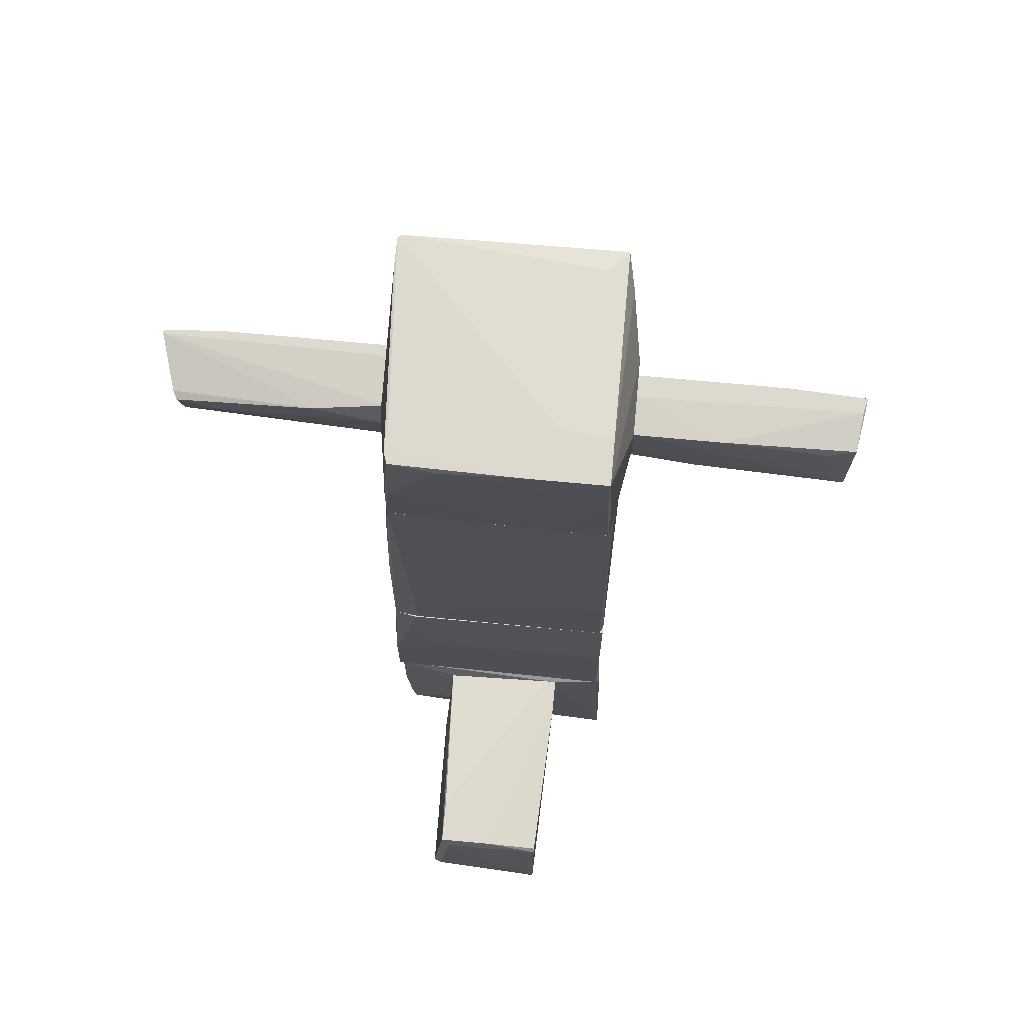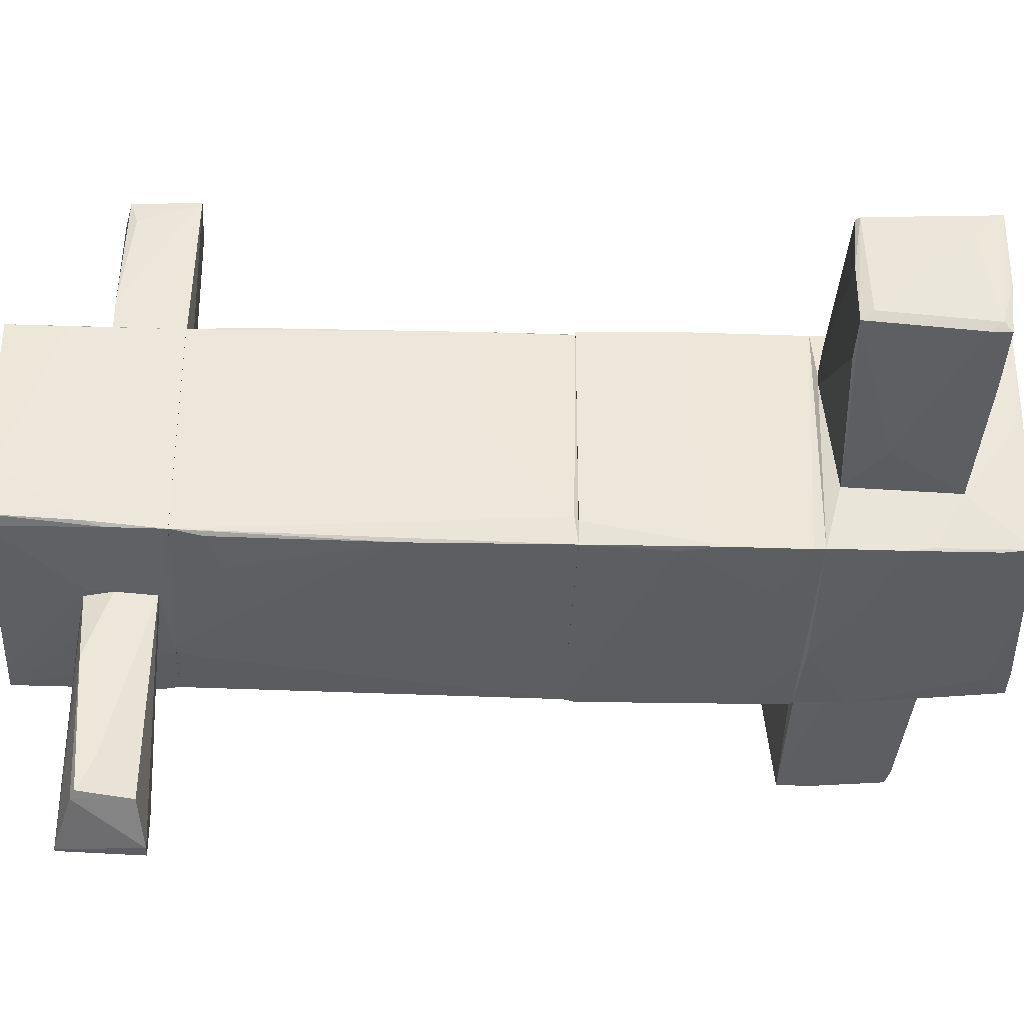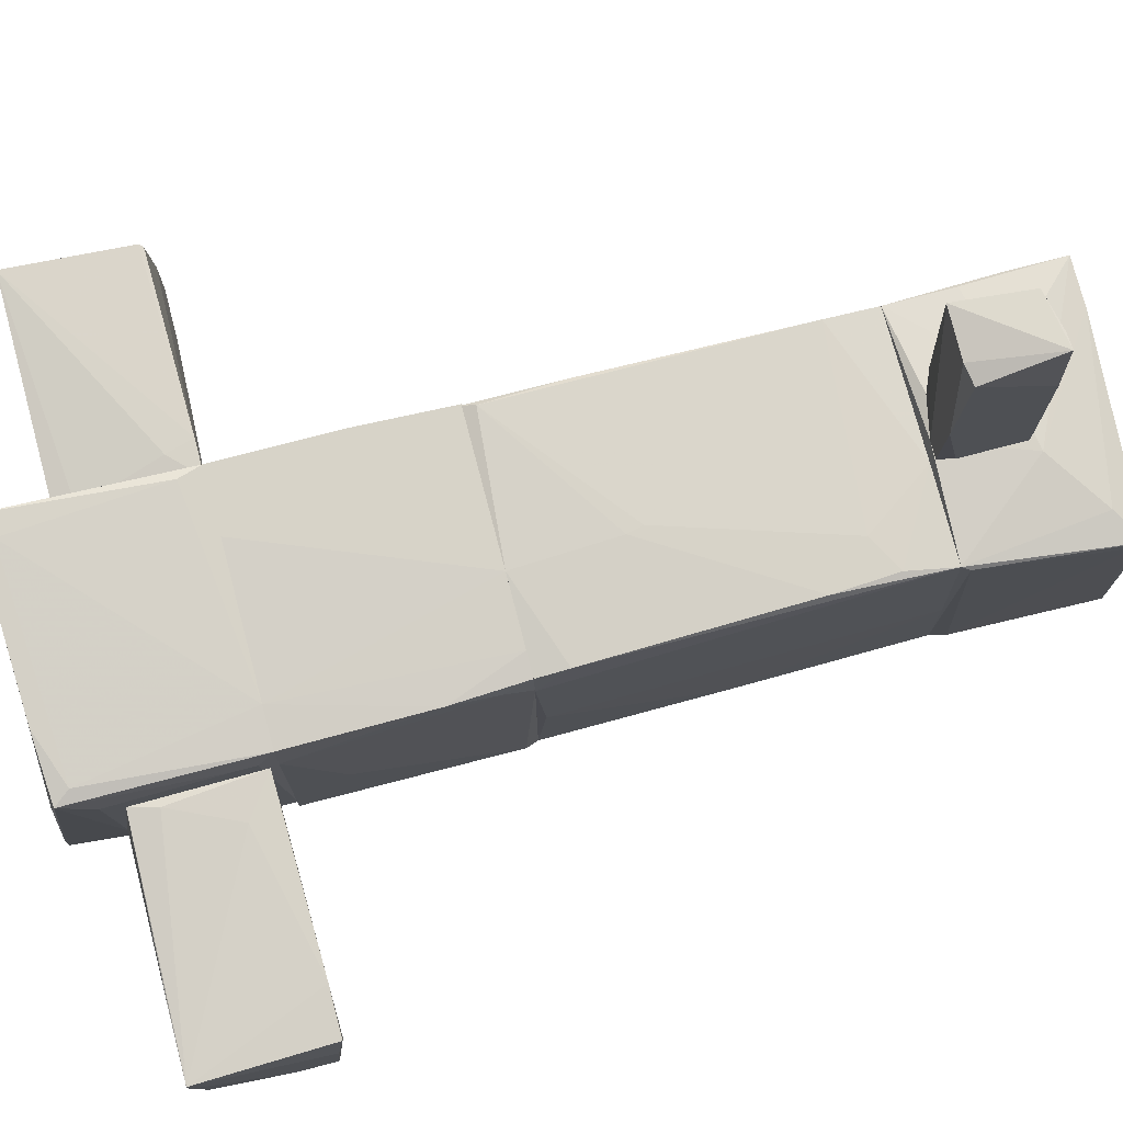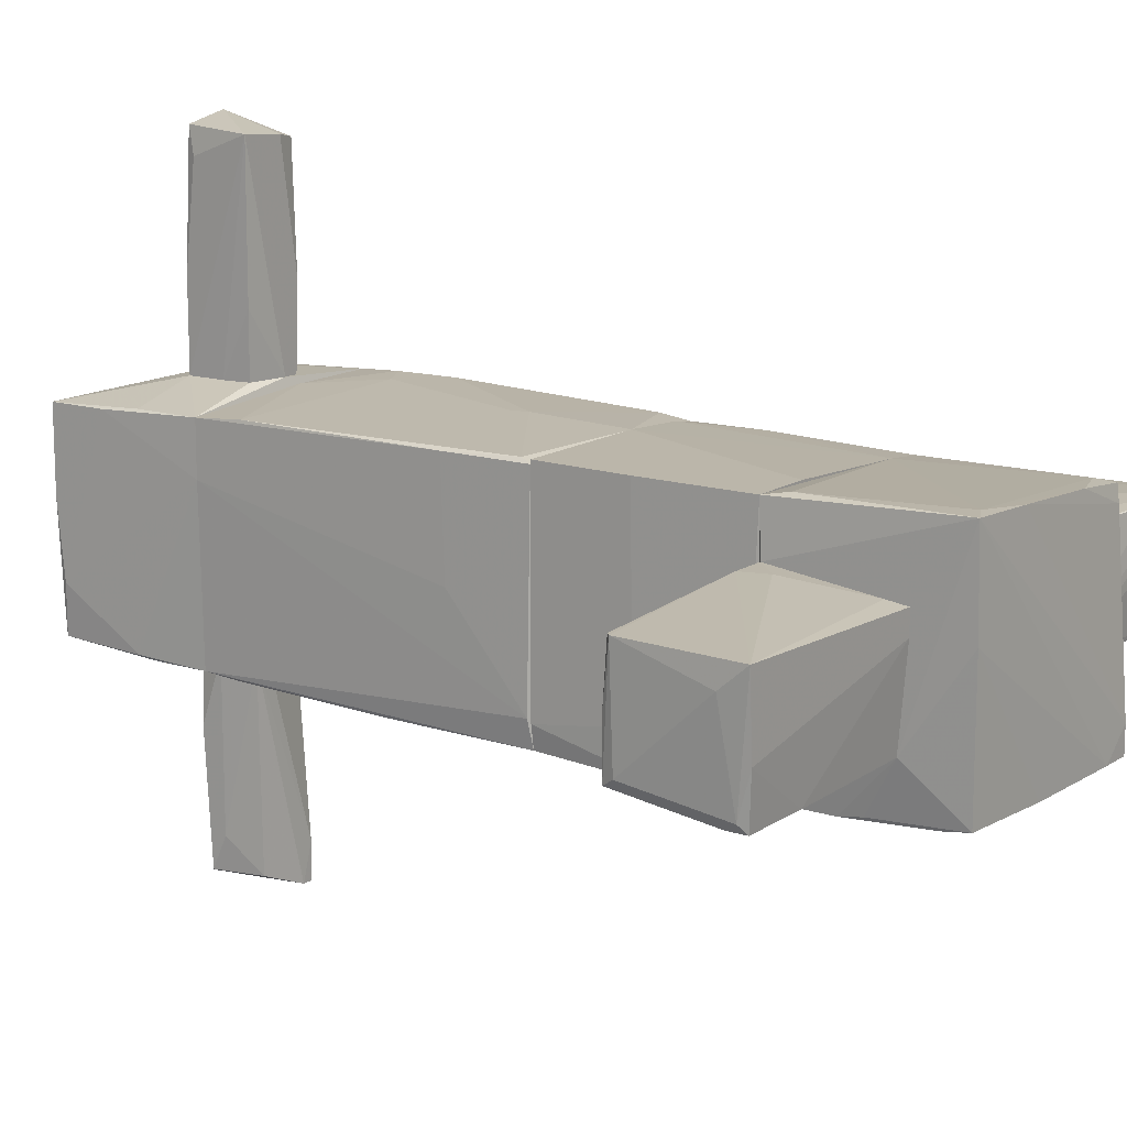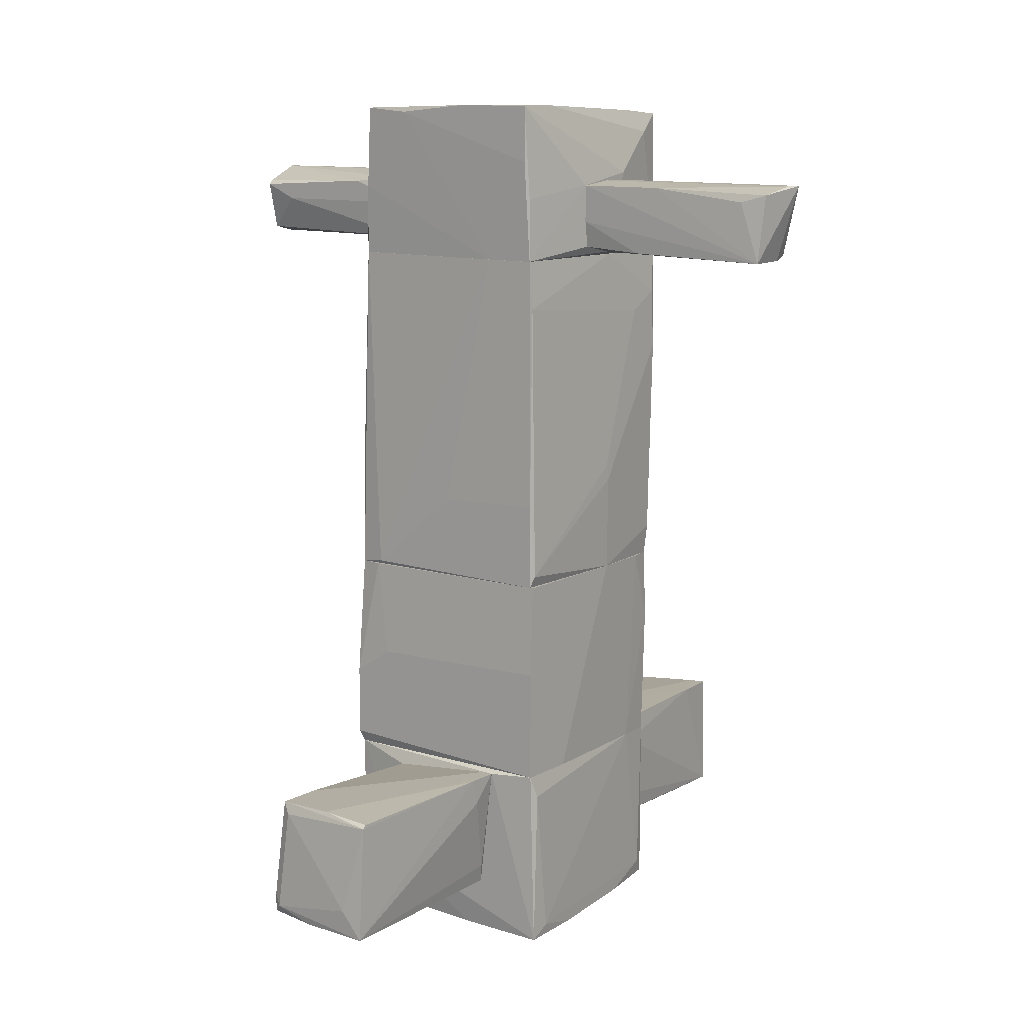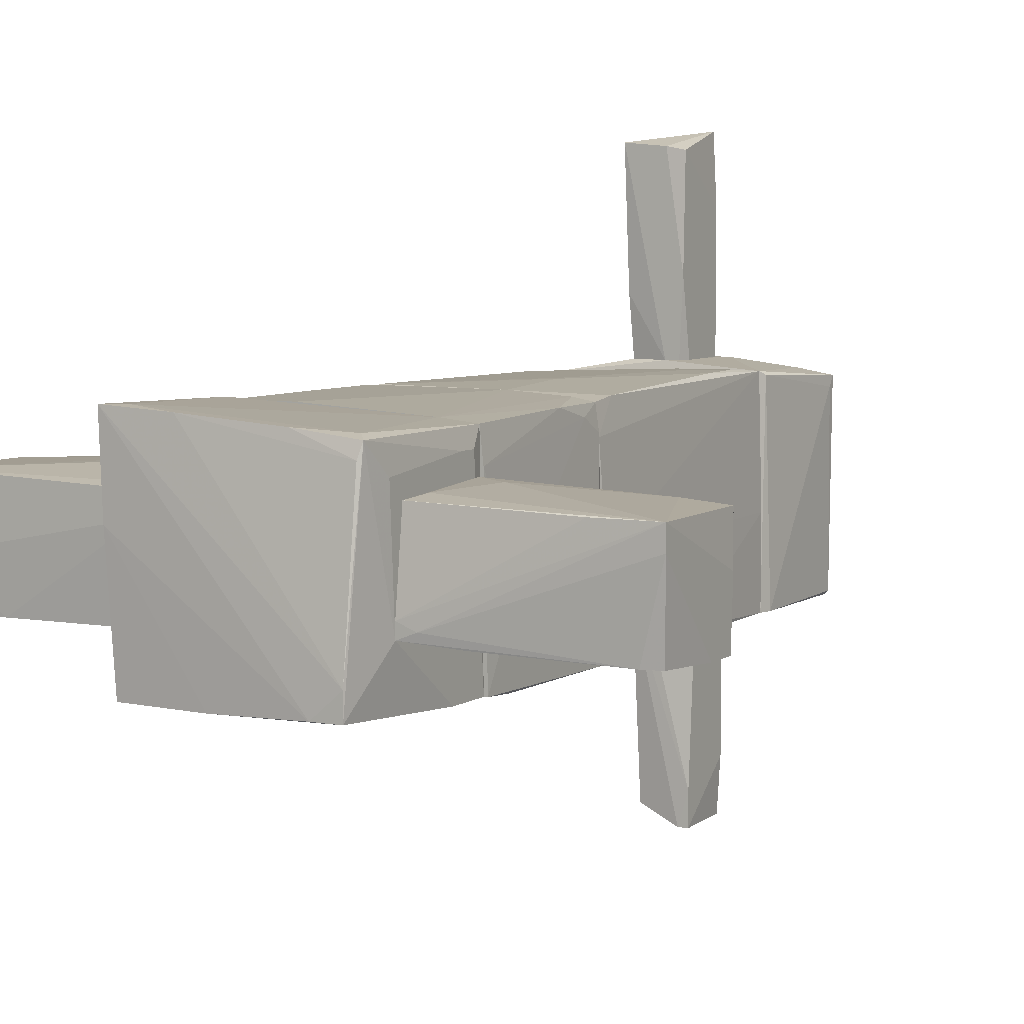
<metadata>
{"format":"obj","ext":"obj","renderer":"f3d","projection":"perspective","resolution":1024,"background":"white","views":[{"elev":71.5,"azim":-84.7,"up":"+Y"},{"elev":-37.9,"azim":-92.6,"up":"+Z"},{"elev":76.5,"azim":75.3,"up":"+Z"},{"elev":14.0,"azim":-55.0,"up":"+Z"},{"elev":11.0,"azim":-53.7,"up":"+Y"},{"elev":6.4,"azim":28.9,"up":"+Z"}]}
</metadata>
<code>
o convex_0
v 1.024 -0.4833 0.8629
v -1.092 -2.019 -1.117
v -1.058 -2.122 -1.083
v -1.092 -1.098 1.034
v -1.023 -0.2442 -1.083
v 1.093 -2.122 -1.048
v 1.024 -2.122 0.9309
v 1.059 -0.2442 -1.083
v -1.058 -0.2442 1.034
v -1.092 -2.122 1.034
v 0.7855 -0.2442 0.9993
v -1.092 -1.371 -1.117
v 1.093 -1.678 -0.2974
v -0.5457 -2.122 1.034
v 1.093 -0.3467 -1.083
v 0.9904 -0.2442 0.9652
v 1.059 -1.746 -1.083
v -1.058 -0.2442 -0.8776
v 0.2053 -0.2442 1.034
v 1.059 -2.122 0.6238
v -0.5115 -1.78 -1.117
v 0.6831 -2.122 0.9652
v -1.023 -0.9955 -1.117
v 0.4098 -2.122 -1.083
v 1.024 -0.8929 0.9652
v 1.024 -0.2442 0.7263
v -1.092 -1.132 -0.7414
f 18 12 27
f 3 6 7
f 8 5 9
f 2 3 10
f 4 2 10
f 3 7 10
f 9 4 10
f 8 9 11
f 2 4 12
f 10 7 14
f 9 10 14
f 13 6 15
f 8 11 16
f 15 6 17
f 4 9 18
f 9 5 18
f 5 12 18
f 11 9 19
f 9 14 19
f 7 6 20
f 13 1 20
f 6 13 20
f 2 12 21
f 8 15 21
f 15 17 21
f 14 7 22
f 11 19 22
f 19 14 22
f 5 8 23
f 12 5 23
f 21 12 23
f 8 21 23
f 3 2 24
f 6 3 24
f 17 6 24
f 2 21 24
f 21 17 24
f 1 16 25
f 16 11 25
f 20 1 25
f 7 20 25
f 22 7 25
f 11 22 25
f 1 13 26
f 15 8 26
f 13 15 26
f 16 1 26
f 8 16 26
f 12 4 27
f 4 18 27
o convex_1
v 0.2051 -0.2439 1.033
v 0.9219 2.452 1.068
v 0.9903 2.862 1.034
v 1.059 -0.2439 -1.083
v -0.9894 2.862 -1.014
v -1.058 -0.2439 0.9994
v -1.024 -0.2439 -1.083
v 1.024 2.862 -1.083
v -1.024 2.862 0.9651
v 0.9903 -0.2439 0.9654
v 0.3758 2.862 -1.117
v -1.058 -0.2095 -0.8436
v -1.024 -0.1414 1.034
v 1.059 -0.1755 -0.2292
v -1.024 2.418 0.9994
v -0.6138 2.452 -1.083
v 1.059 1.258 -1.014
v 0.1368 0.78 1.068
v 1.024 -0.2439 0.6921
v 1.024 2.862 -0.195
v 0.9561 1.906 1.068
v -1.058 0.5414 0.9994
v -1.024 2.862 0.4872
v -0.9894 1.121 -1.083
v 0.2051 2.862 1.034
v 0.9903 0.02941 0.9994
v 0.6147 2.281 1.068
v -1.058 0.507 0.009232
v 0.5124 2.827 -1.117
v -0.9552 2.589 -1.048
v 0.1709 0.6435 1.068
f 53 48 58
f 31 28 33
f 31 33 34
f 32 30 35
f 30 32 36
f 28 31 37
f 32 35 38
f 34 33 39
f 32 34 39
f 33 28 40
f 31 35 44
f 41 31 44
f 37 31 46
f 41 30 46
f 31 41 46
f 35 30 47
f 30 41 47
f 44 35 47
f 41 44 47
f 30 29 48
f 29 45 48
f 39 33 49
f 33 40 49
f 42 36 49
f 40 42 49
f 36 32 50
f 32 39 50
f 49 36 50
f 34 32 51
f 38 34 51
f 43 38 51
f 29 30 52
f 30 36 52
f 36 42 52
f 28 37 53
f 46 30 53
f 37 46 53
f 30 48 53
f 42 40 54
f 45 29 54
f 40 45 54
f 29 52 54
f 52 42 54
f 39 49 55
f 50 39 55
f 49 50 55
f 31 34 56
f 35 31 56
f 34 38 56
f 38 35 56
f 32 38 57
f 38 43 57
f 51 32 57
f 43 51 57
f 40 28 58
f 45 40 58
f 48 45 58
f 28 53 58
o convex_2
v -1.16 -2.258 -0.5365
v -3.003 -3.248 -0.5707
v -3.037 -3.282 -0.1269
v -2.969 -2.156 0.04355
v -1.126 -3.282 0.4532
v -1.126 -2.156 0.5899
v -3.072 -3.282 0.5215
v -1.126 -3.214 -0.5707
v -2.969 -2.156 -0.4683
v -3.003 -2.224 0.5215
v -1.604 -2.565 -0.5707
v -1.365 -2.395 0.5899
v -3.003 -2.258 -0.4
v -2.559 -2.156 -0.4683
v -1.126 -2.258 -0.5365
v -1.126 -3.282 0.2484
v -2.969 -2.19 0.5215
v -3.037 -3.18 -0.5024
v -3.072 -3.043 0.3167
v -3.003 -3.077 -0.5707
v -2.389 -3.248 -0.5707
v -1.433 -2.156 0.5899
v -1.16 -3.111 0.4873
v -1.126 -2.156 0.4873
f 73 72 82
f 61 63 65
f 62 64 67
f 62 67 68
f 66 60 69
f 67 59 69
f 68 67 71
f 59 67 72
f 64 63 73
f 66 69 73
f 69 59 73
f 59 72 73
f 63 61 74
f 73 63 74
f 66 73 74
f 62 68 75
f 60 61 76
f 61 65 76
f 71 67 76
f 71 76 77
f 65 68 77
f 68 71 77
f 76 65 77
f 69 60 78
f 67 69 78
f 60 76 78
f 76 67 78
f 61 60 79
f 60 66 79
f 74 61 79
f 66 74 79
f 64 62 80
f 68 65 80
f 70 64 80
f 65 70 80
f 62 75 80
f 75 68 80
f 63 64 81
f 65 63 81
f 64 70 81
f 70 65 81
f 67 64 82
f 72 67 82
f 64 73 82
o convex_3
v -0.3068 3.442 2.808
v 0.0687 2.896 1.102
v 0.2053 2.896 1.102
v 0.2394 3.579 1.102
v 0.2394 2.931 2.945
v 0.2053 3.579 3.116
v -0.3068 3.545 1.102
v -0.3409 2.896 3.013
v -0.2726 2.965 1.102
v -0.2726 3.511 3.047
v 0.2394 2.896 1.853
v 0.2394 3.579 2.433
v 0.0687 3.579 3.081
v -0.3068 2.931 1.682
v 0.0687 2.896 2.979
v -0.3068 3.545 1.887
v 0.03451 3.579 1.102
v 0.2394 3.033 1.102
v -0.3068 3.204 1.102
f 91 96 101
f 85 84 86
f 86 84 89
f 84 85 90
f 89 84 91
f 83 90 92
f 90 88 92
f 86 87 93
f 90 85 93
f 87 86 94
f 86 88 94
f 88 87 94
f 88 86 95
f 92 88 95
f 84 90 96
f 91 84 96
f 87 88 97
f 88 90 97
f 93 87 97
f 90 93 97
f 90 83 98
f 89 90 98
f 83 92 98
f 92 95 98
f 98 95 99
f 86 89 99
f 95 86 99
f 89 98 99
f 85 86 100
f 93 85 100
f 86 93 100
f 90 89 101
f 89 91 101
f 96 90 101
o convex_4
v -1.058 -2.941 -1.048
v 1.059 -2.258 0.7604
v 1.059 -2.429 0.7604
v -1.126 -3.76 1.102
v 0.9562 -3.863 -0.9801
v -1.092 -2.122 1.033
v 1.059 -2.122 -1.049
v 1.024 -3.692 0.9311
v -1.058 -2.122 -1.083
v -1.024 -3.726 -1.014
v 1.024 -2.122 0.9311
v -1.126 -3.214 -0.5704
v 1.059 -3.35 -0.4682
v -0.3407 -2.531 -1.083
v -1.126 -2.258 -0.5364
v -0.4774 -3.76 1.068
v -1.024 -2.326 1.068
v -0.2043 -3.794 -1.014
v 1.059 -2.566 -1.049
v 0.9562 -3.863 -0.7412
v -1.126 -2.156 0.5898
v 0.4441 -3.726 0.9993
v 0.6829 -2.122 0.9653
v 0.7172 -3.658 -1.014
v -1.024 -3.487 -1.048
v -1.092 -3.76 0.2485
v 0.6829 -3.863 -0.9801
v -0.9211 -3.658 1.102
v 1.059 -3.418 0.658
v 0.922 -3.555 0.9653
v 0.3416 -2.156 -1.083
v 0.9902 -3.726 0.7944
v -1.058 -2.736 -1.083
f 132 115 134
f 103 104 108
f 104 103 109
f 107 108 110
f 103 108 112
f 108 107 112
f 109 103 112
f 102 111 113
f 108 104 114
f 109 106 114
f 113 105 116
f 110 113 116
f 107 105 118
f 108 114 120
f 114 106 120
f 106 109 121
f 117 105 121
f 105 107 122
f 107 110 122
f 116 105 122
f 110 116 122
f 112 107 124
f 107 118 124
f 106 119 125
f 120 106 125
f 119 111 126
f 125 119 126
f 115 125 126
f 105 113 127
f 113 111 127
f 111 119 127
f 127 119 128
f 119 106 128
f 121 105 128
f 106 121 128
f 105 127 128
f 105 117 129
f 118 105 129
f 117 123 129
f 124 118 129
f 104 109 130
f 114 104 130
f 109 114 130
f 109 112 131
f 123 109 131
f 112 124 131
f 129 123 131
f 124 129 131
f 110 108 132
f 108 120 132
f 125 115 132
f 120 125 132
f 121 109 133
f 117 121 133
f 109 123 133
f 123 117 133
f 111 102 134
f 102 113 134
f 113 110 134
f 126 111 134
f 115 126 134
f 110 132 134
o convex_5
v 1.059 -3.351 -0.3316
v 3.004 -2.156 0.4533
v 3.004 -2.156 0.3167
v 3.073 -3.282 0.4533
v 1.059 -2.19 0.5558
v 3.073 -2.258 -0.5706
v 1.059 -2.258 -0.5023
v 3.038 -3.214 -0.5364
v 1.059 -3.248 0.4874
v 1.059 -3.351 -0.4682
v 1.195 -2.224 -0.3999
v 1.4 -2.429 0.5558
v 1.605 -3.316 -0.5023
v 3.038 -2.156 0.4533
v 2.868 -3.248 -0.5364
v 3.073 -2.565 -0.5706
v 1.127 -3.009 0.5216
v 2.629 -2.156 0.4874
v 1.059 -2.702 -0.5023
v 3.073 -3.282 0.2484
v 3.073 -2.224 0.009493
v 2.765 -2.293 -0.5707
v 2.492 -3.282 0.4533
v 1.23 -3.351 -0.3999
f 149 154 158
f 135 139 141
f 139 135 143
f 135 141 144
f 137 140 145
f 141 139 145
f 140 141 145
f 137 136 148
f 140 137 148
f 144 147 149
f 149 147 150
f 140 138 150
f 142 149 150
f 143 138 151
f 139 143 151
f 138 146 151
f 146 139 151
f 136 137 152
f 137 145 152
f 145 139 152
f 146 138 152
f 139 146 152
f 148 136 152
f 138 148 152
f 144 141 153
f 147 144 153
f 149 142 154
f 150 138 154
f 142 150 154
f 138 140 155
f 140 148 155
f 148 138 155
f 141 140 156
f 150 147 156
f 140 150 156
f 153 141 156
f 147 153 156
f 135 138 157
f 143 135 157
f 138 143 157
f 138 135 158
f 135 144 158
f 144 149 158
f 154 138 158
o convex_6
v 0.2052 3.613 -1.117
v 0.2052 2.93 -3.097
v 0.3077 2.93 -3.097
v 0.2393 3.613 -3.097
v -0.3068 3.306 -1.117
v -0.3068 3.442 -2.926
v 0.3077 3.067 -1.117
v -0.2726 2.965 -1.117
v -0.2043 2.999 -2.926
v -0.2384 3.545 -1.117
v 0.3077 3.613 -1.117
v 0.3077 3.613 -2.55
v -0.3068 3.511 -1.732
v 0.3077 2.93 -2.755
v -0.1361 2.965 -1.117
v -0.3068 3.306 -2.619
v -0.2384 3.476 -2.96
v 0.2735 3.613 -3.097
v 0.3077 3.033 -1.322
f 165 173 177
f 161 160 162
f 159 163 165
f 165 163 166
f 160 166 167
f 159 162 168
f 163 159 168
f 162 159 169
f 165 161 169
f 159 165 169
f 169 161 170
f 162 169 170
f 164 163 171
f 168 162 171
f 163 168 171
f 160 161 172
f 161 165 172
f 166 160 172
f 166 172 173
f 165 166 173
f 163 164 174
f 166 163 174
f 164 167 174
f 167 166 174
f 162 160 175
f 167 164 175
f 160 167 175
f 164 171 175
f 171 162 175
f 161 162 176
f 170 161 176
f 162 170 176
f 172 165 177
f 173 172 177
o convex_7
v -0.3067 3.306 -1.117
v 1.127 4.193 0.931
v 0.9218 4.227 0.7605
v -1.024 2.862 0.9653
v -1.058 4.296 0.9312
v 1.024 2.862 -1.083
v 1.058 4.228 -1.083
v 0.9903 2.862 1.034
v -1.024 4.261 -0.9462
v -0.9893 2.862 -1.014
v -0.3067 3.545 1.102
v 0.3417 3.647 1.102
v 0.0688 2.897 1.102
v -1.058 4.227 -0.5022
v 1.058 2.999 -1.083
v -0.5796 4.296 0.4532
v 1.093 4.228 -1.048
v 0.5123 2.862 -1.117
v 1.024 2.931 0.9994
v -0.9211 4.261 -0.9803
v -0.3067 3.511 -1.117
v 0.8536 4.023 0.9994
v -0.2725 2.965 -1.117
v -0.2725 2.965 1.102
v -1.024 3.511 -0.9803
v -1.058 3.784 0.9312
v -1.024 2.862 0.4873
v -0.648 4.296 0.9312
v 0.3417 4.262 -0.4
v 0.7854 4.227 -1.083
v 1.127 4.125 0.8285
v -1.058 4.296 0.1802
v 0.3077 3.613 -1.117
v -0.9893 3.34 -1.014
v -0.5456 4.261 -0.9803
v -1.024 3.443 0.9653
f 188 182 213
f 182 188 189
f 181 185 190
f 185 189 190
f 189 188 190
f 180 179 194
f 192 184 194
f 185 181 195
f 183 185 195
f 192 183 195
f 184 192 195
f 179 185 196
f 185 183 196
f 183 192 196
f 178 187 198
f 195 178 198
f 185 179 199
f 189 185 199
f 187 178 200
f 178 195 200
f 195 187 200
f 188 181 201
f 181 190 201
f 190 188 201
f 191 186 202
f 181 182 203
f 182 191 203
f 203 191 204
f 195 181 204
f 187 195 204
f 202 187 204
f 191 202 204
f 181 203 204
f 179 180 205
f 182 189 205
f 193 182 205
f 199 179 205
f 189 199 205
f 180 194 206
f 194 184 206
f 205 180 206
f 193 205 206
f 197 184 207
f 198 197 207
f 194 179 208
f 192 194 208
f 179 196 208
f 196 192 208
f 191 182 209
f 186 191 209
f 182 193 209
f 197 186 209
f 184 195 210
f 195 198 210
f 207 184 210
f 198 207 210
f 186 197 211
f 198 187 211
f 197 198 211
f 187 202 211
f 202 186 211
f 184 197 212
f 206 184 212
f 193 206 212
f 209 193 212
f 197 209 212
f 182 181 213
f 181 188 213

</code>
